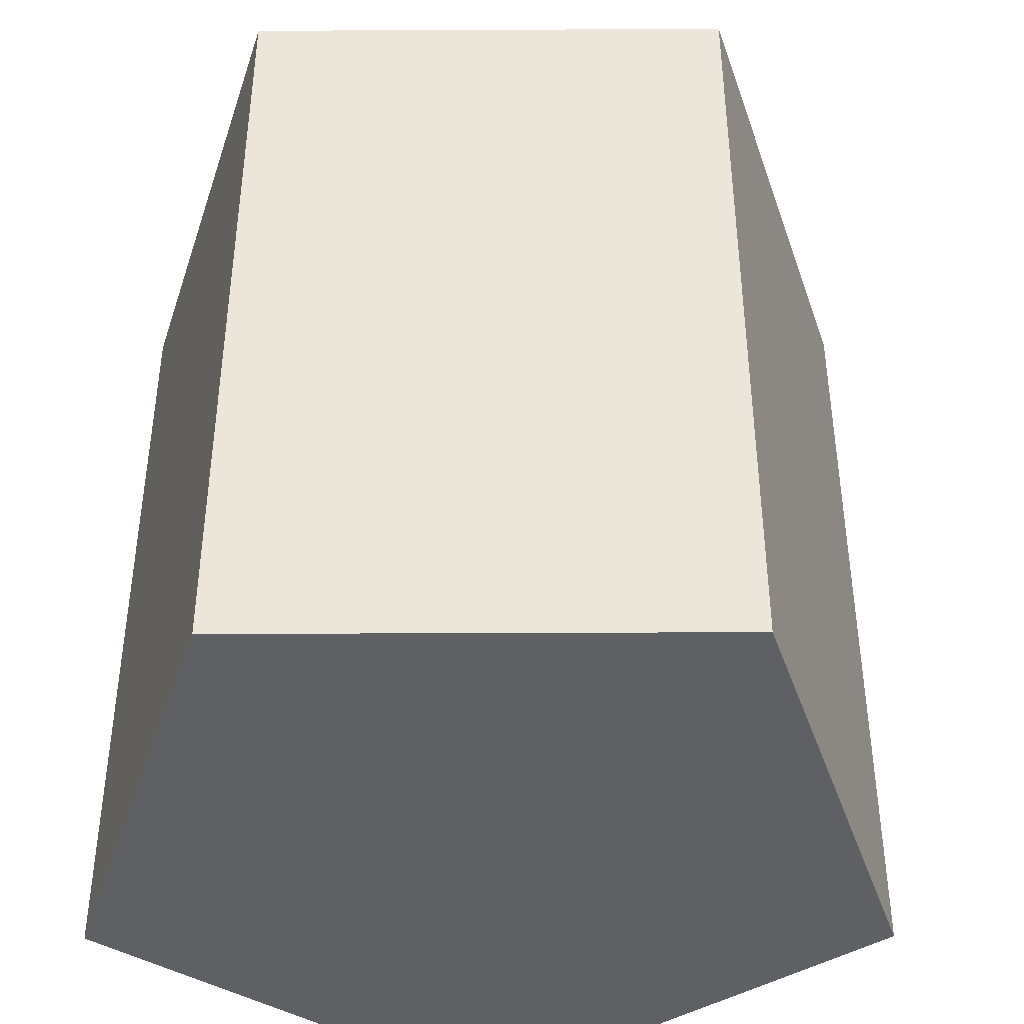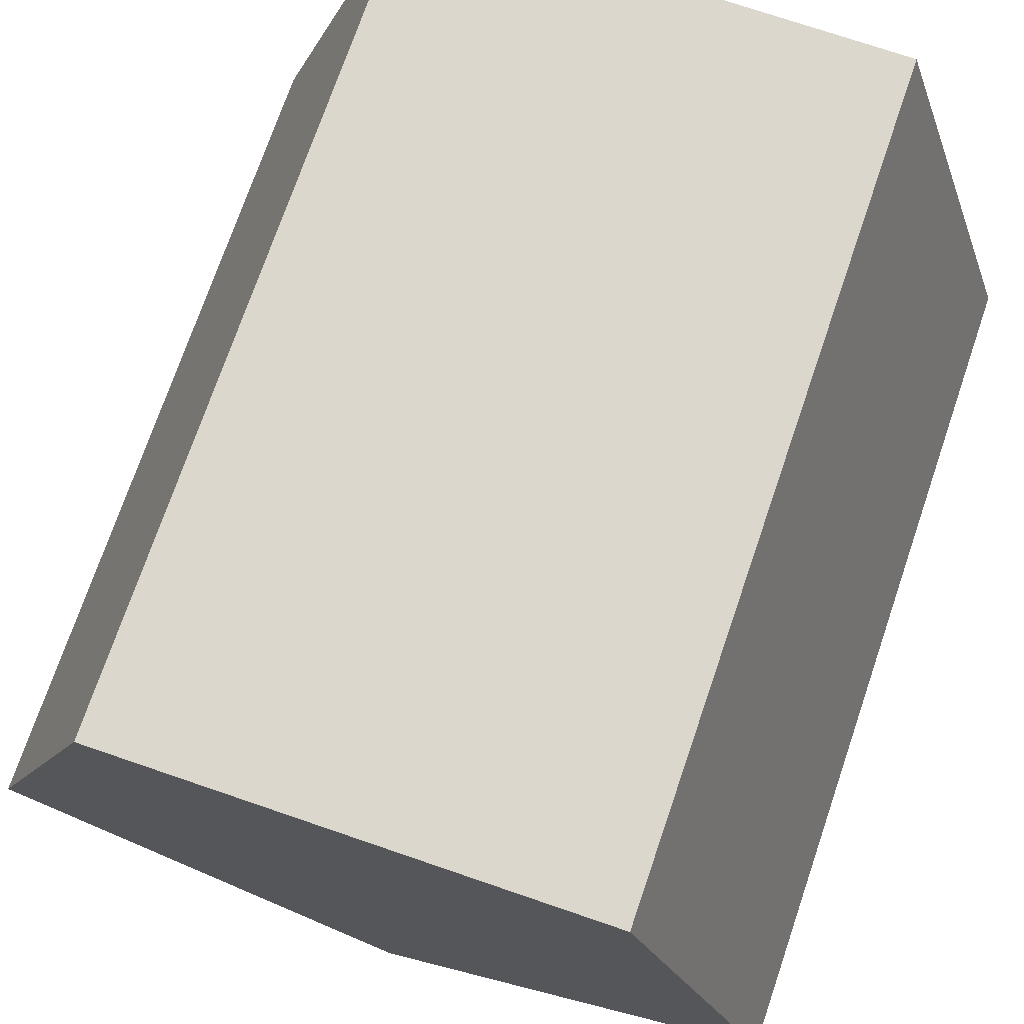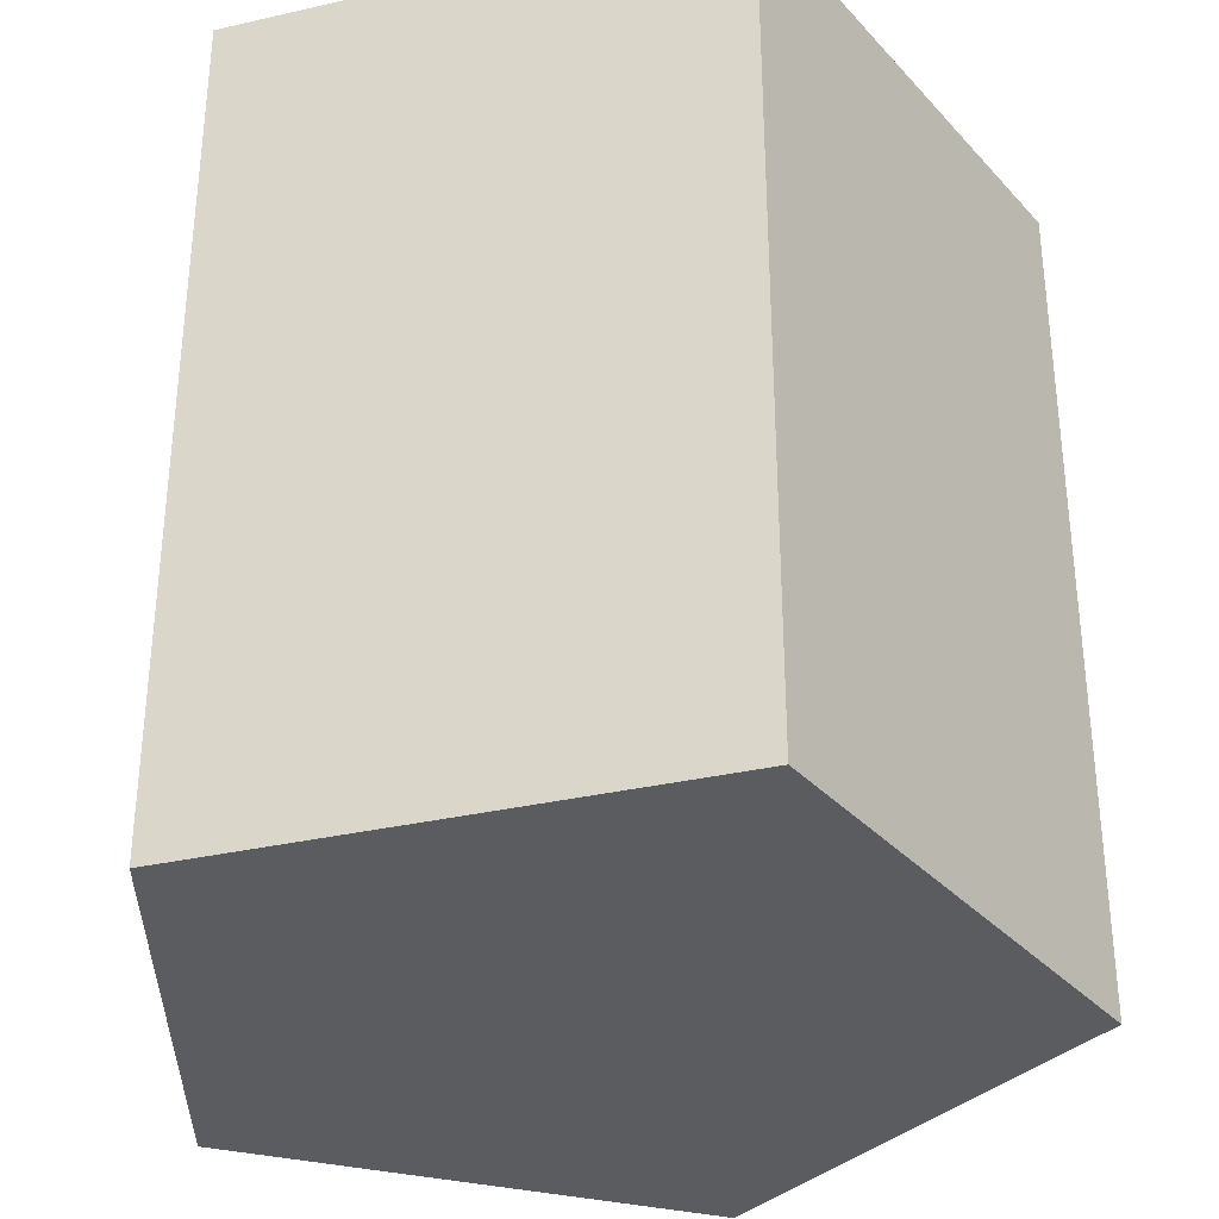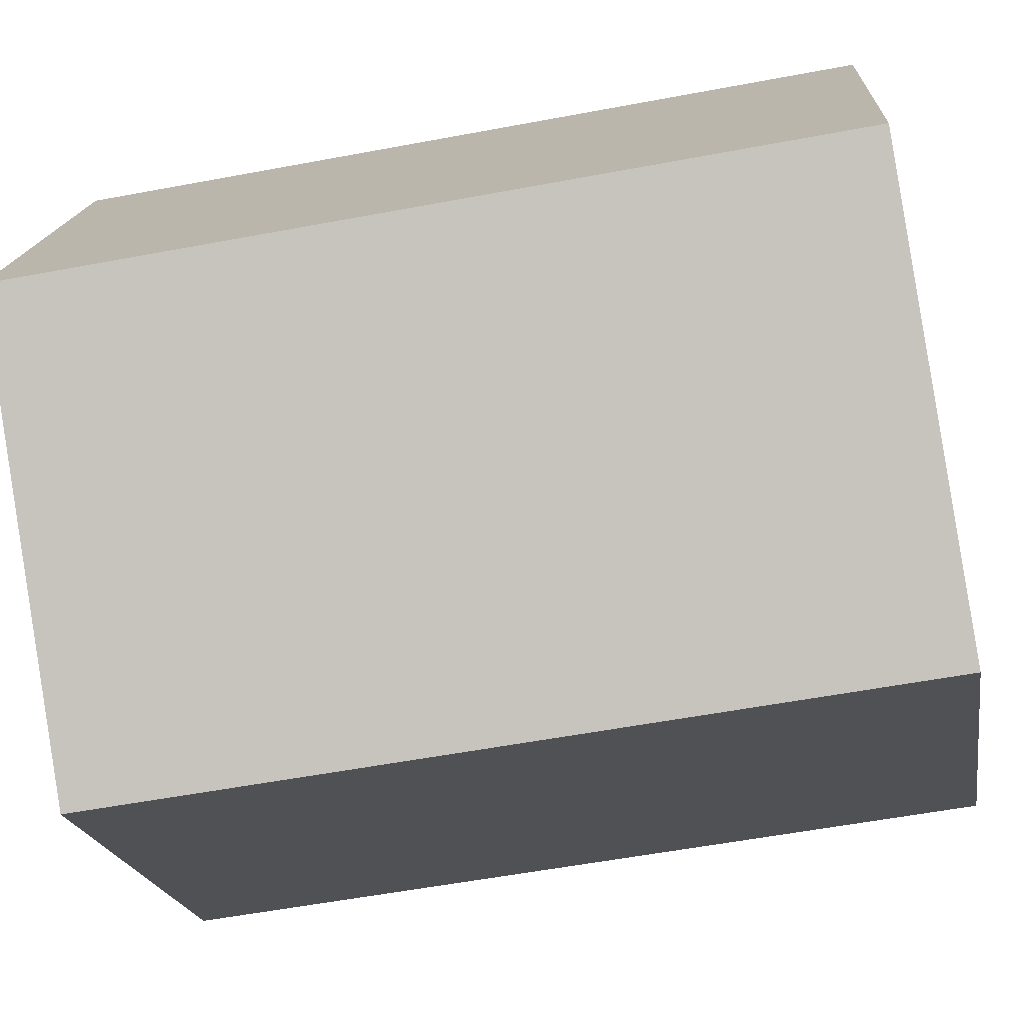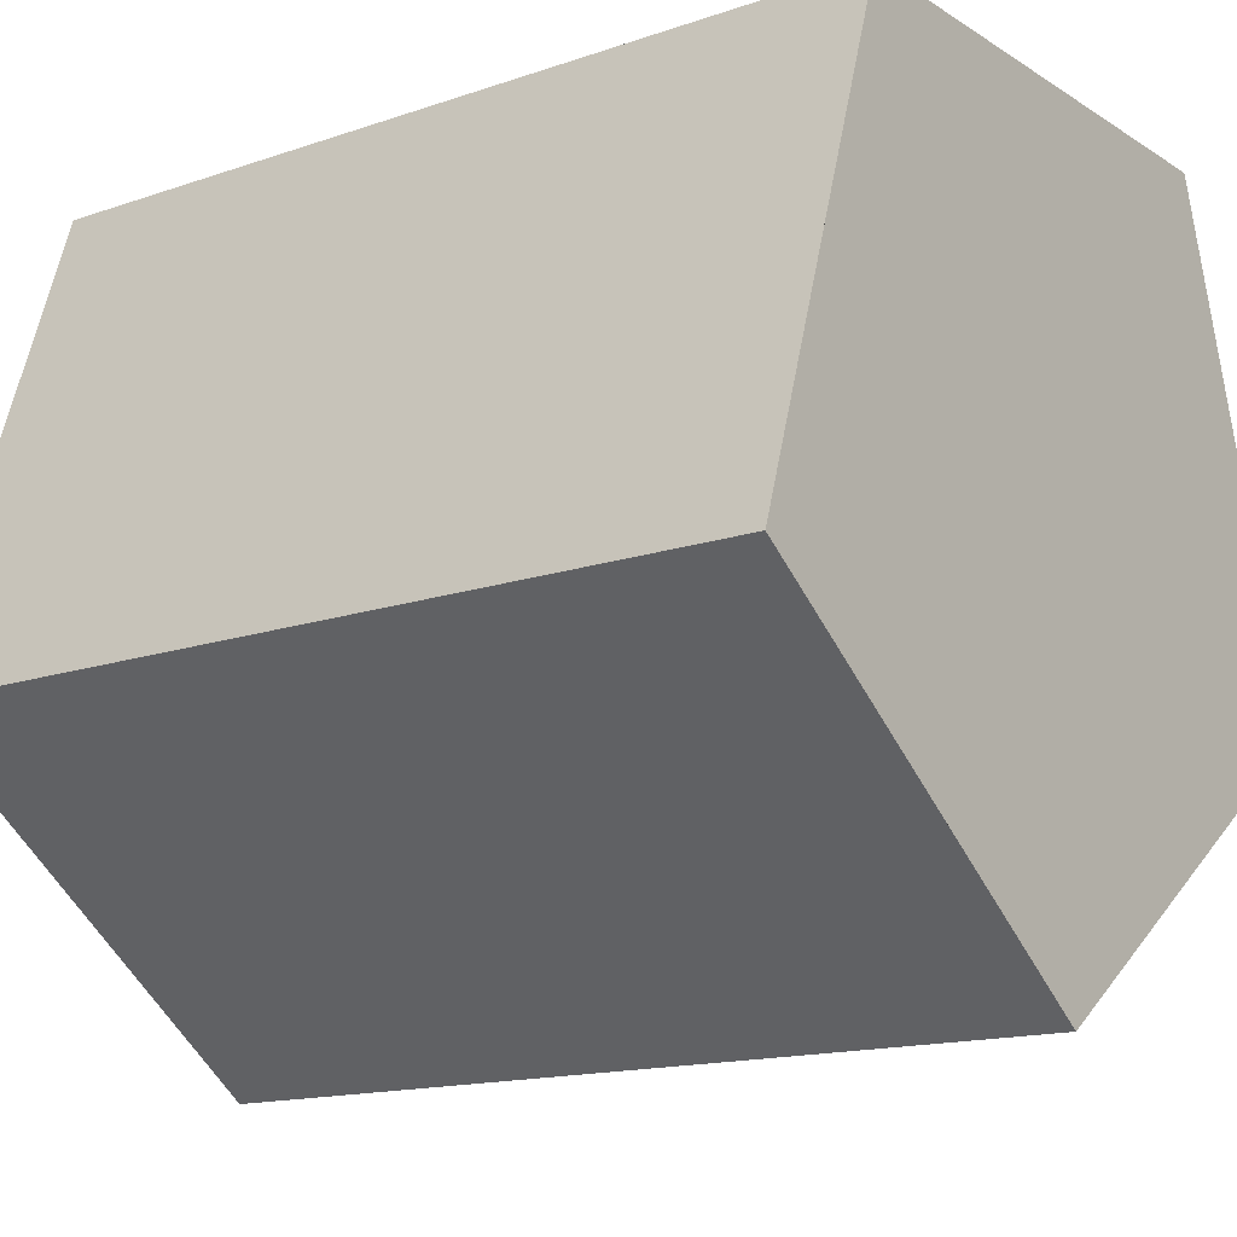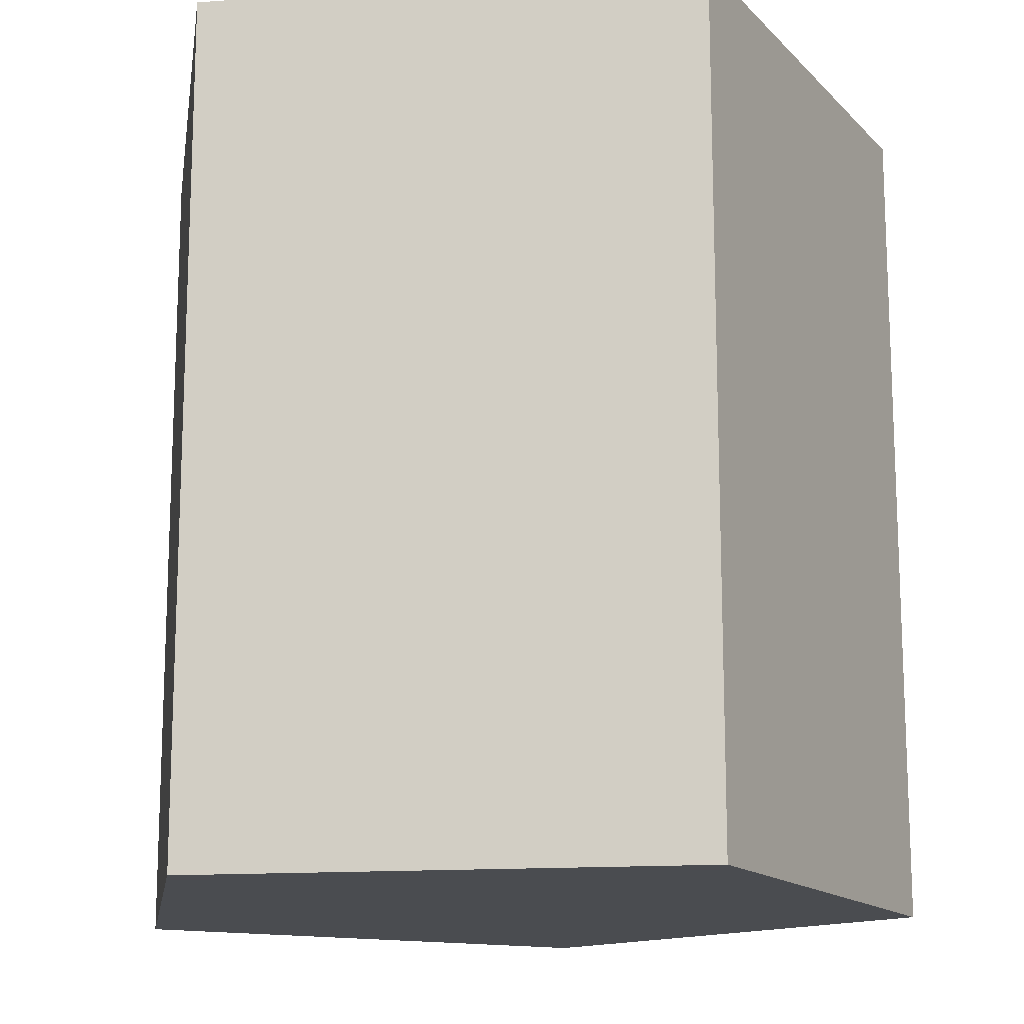
<metadata>
{"format":"obj","ext":"obj","renderer":"f3d","projection":"perspective","resolution":1024,"background":"white","views":[{"elev":-42.4,"azim":144.3,"up":"+Y"},{"elev":73.2,"azim":-161.1,"up":"+Z"},{"elev":-33.8,"azim":17.3,"up":"+Y"},{"elev":-56.7,"azim":-78.9,"up":"+Z"},{"elev":-14.7,"azim":126.8,"up":"+Z"},{"elev":-14.8,"azim":9.1,"up":"+Y"}]}
</metadata>
<code>
o Cylinder
v 0 0.001186 -1
v 0 2.001 -1
v 0.9511 0.001186 -0.309
v 0.9511 2.001 -0.309
v 0.5878 0.001186 0.809
v 0.5878 2.001 0.809
v -0.5878 0.001186 0.809
v -0.5878 2.001 0.809
v -0.9511 0.001186 -0.309
v -0.9511 2.001 -0.309
v 0 1.001 -1
v 0.9511 1.001 -0.309
v 0.5878 1.001 0.809
v -0.5878 1.001 0.809
v -0.9511 1.001 -0.309
v -0.7694 0.001186 0.25
v -0.7694 2.001 0.25
v -0.7694 1.001 0.25
v -0 0.001186 0.809
v -0 2.001 0.809
v -0 1.001 0.809
v 0.7694 0.001186 0.25
v 0.7694 2.001 0.25
v 0.7694 1.001 0.25
v 0.4755 0.001186 -0.6545
v 0.4755 2.001 -0.6545
v 0.4755 1.001 -0.6545
v -0.4755 0.001186 -0.6545
v -0.4755 2.001 -0.6545
v -0.4755 1.001 -0.6545
v 0.4755 2.001 -0.6545
v 0 2.001 -1
v 0.7694 2.001 0.25
v 0.9511 2.001 -0.309
v -0 2.001 0.809
v 0.5878 2.001 0.809
v -0.7694 2.001 0.25
v -0.5878 2.001 0.809
v -0.4755 2.001 -0.6545
v -0.9511 2.001 -0.309
f 27 26 4 12
f 24 23 6 13
f 21 20 8 14
f 10 17 37 40
f 18 17 10 15
f 30 29 2 11
f 1 25 3 22 5 19 7 16 9 28
f 28 30 11 1
f 16 18 15 9
f 19 21 14 7
f 22 24 13 5
f 25 27 12 3
f 7 14 18 16
f 14 8 17 18
f 5 13 21 19
f 13 6 20 21
f 3 12 24 22
f 12 4 23 24
f 1 11 27 25
f 11 2 26 27
f 9 15 30 28
f 15 10 29 30
f 34 31 32 39 40 37 38 35 36 33
f 4 26 31 34
f 8 20 35 38
f 29 10 40 39
f 17 8 38 37
f 26 2 32 31
f 20 6 36 35
f 23 4 34 33
f 2 29 39 32
f 6 23 33 36

</code>
